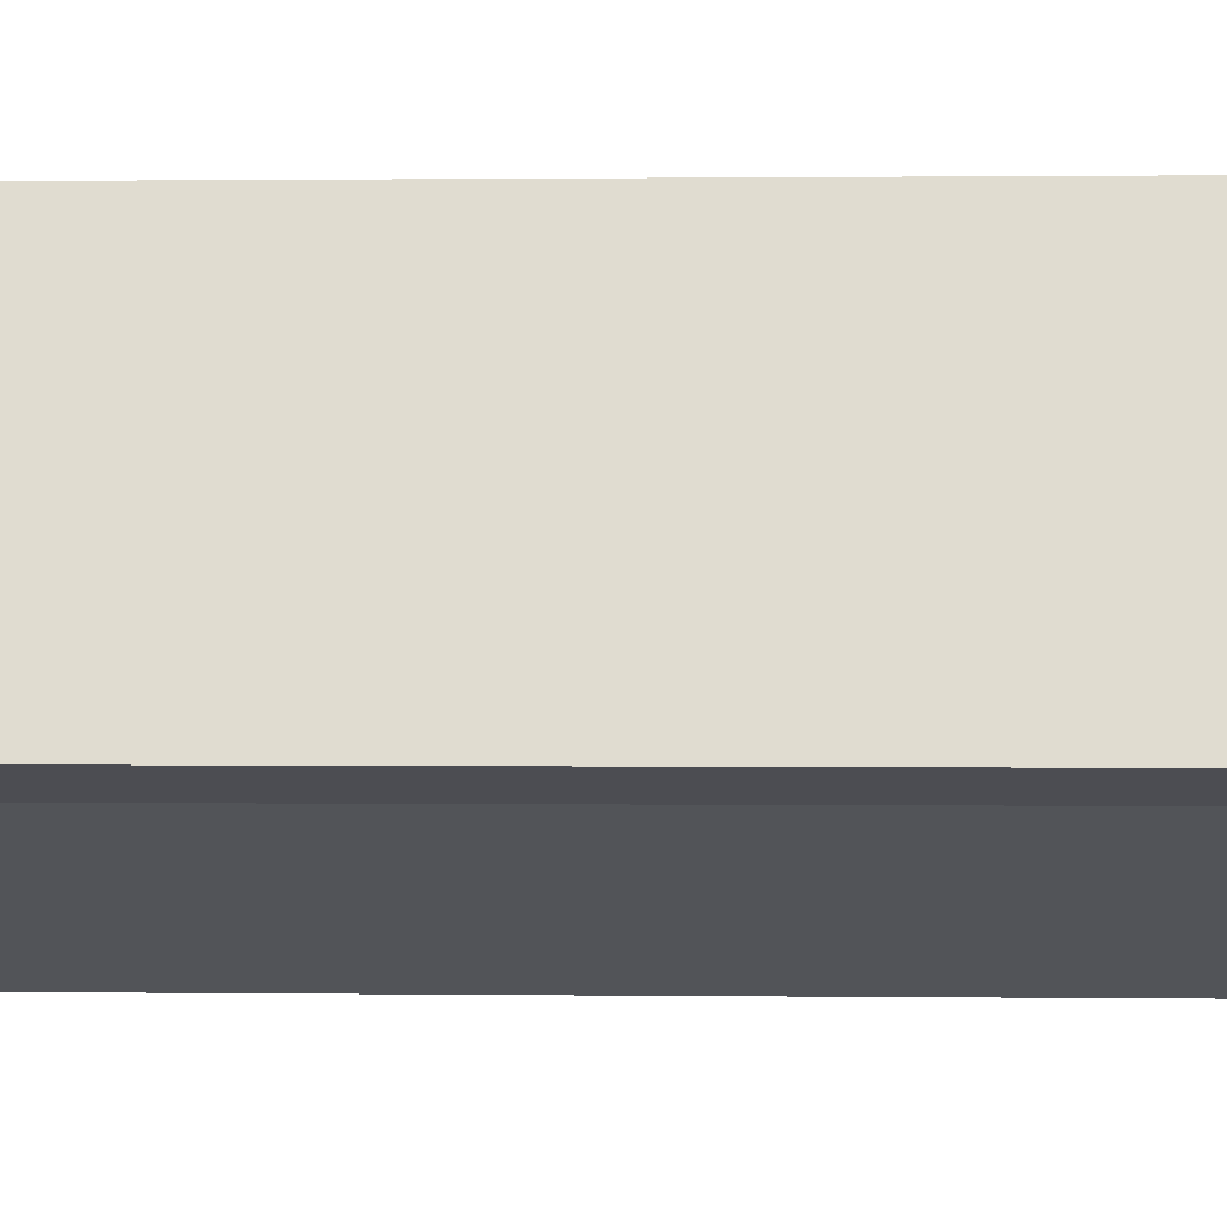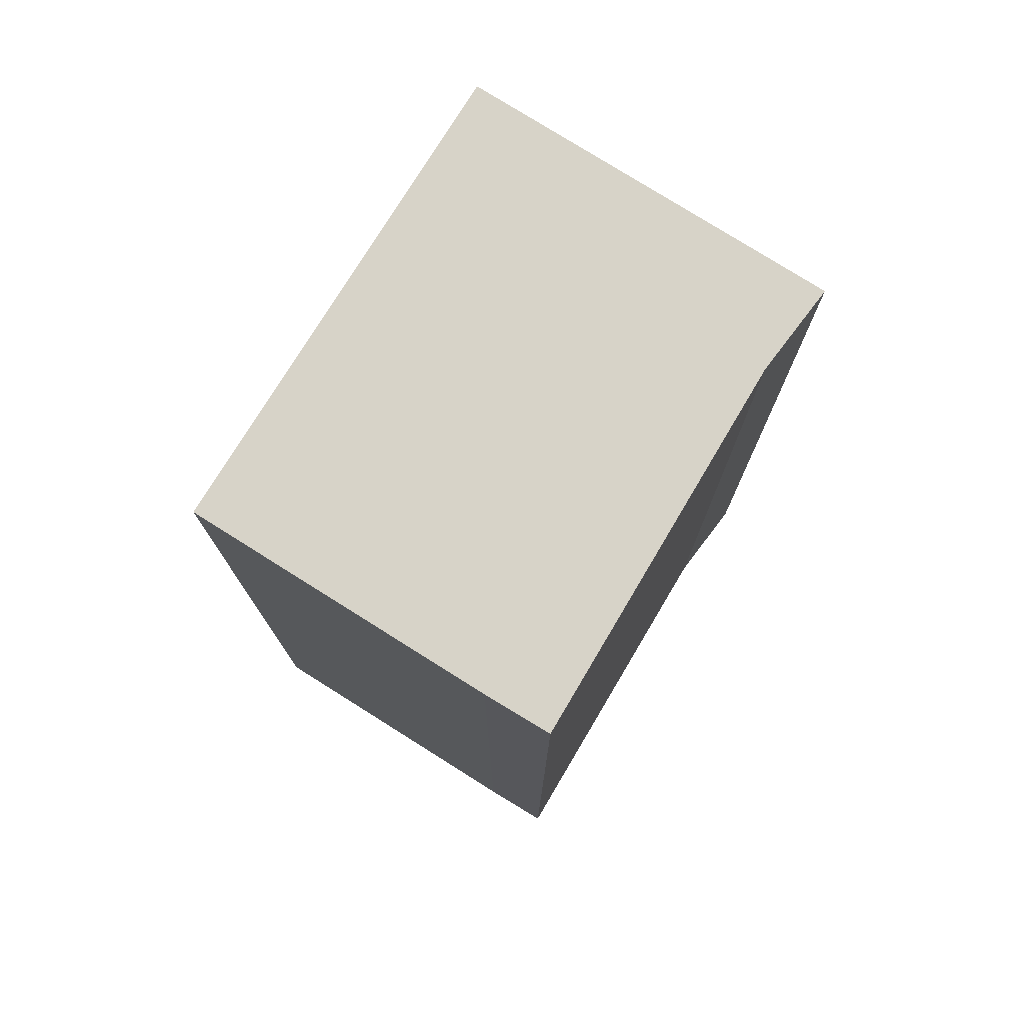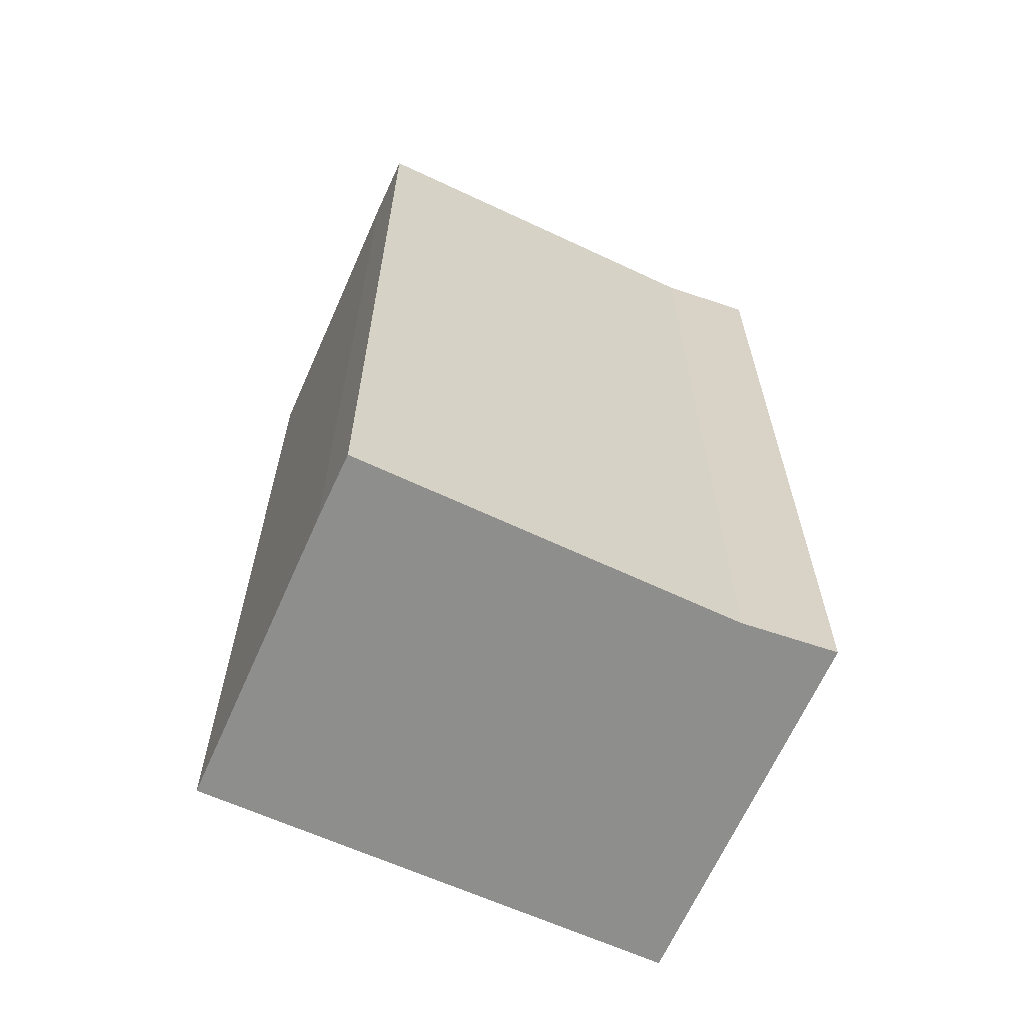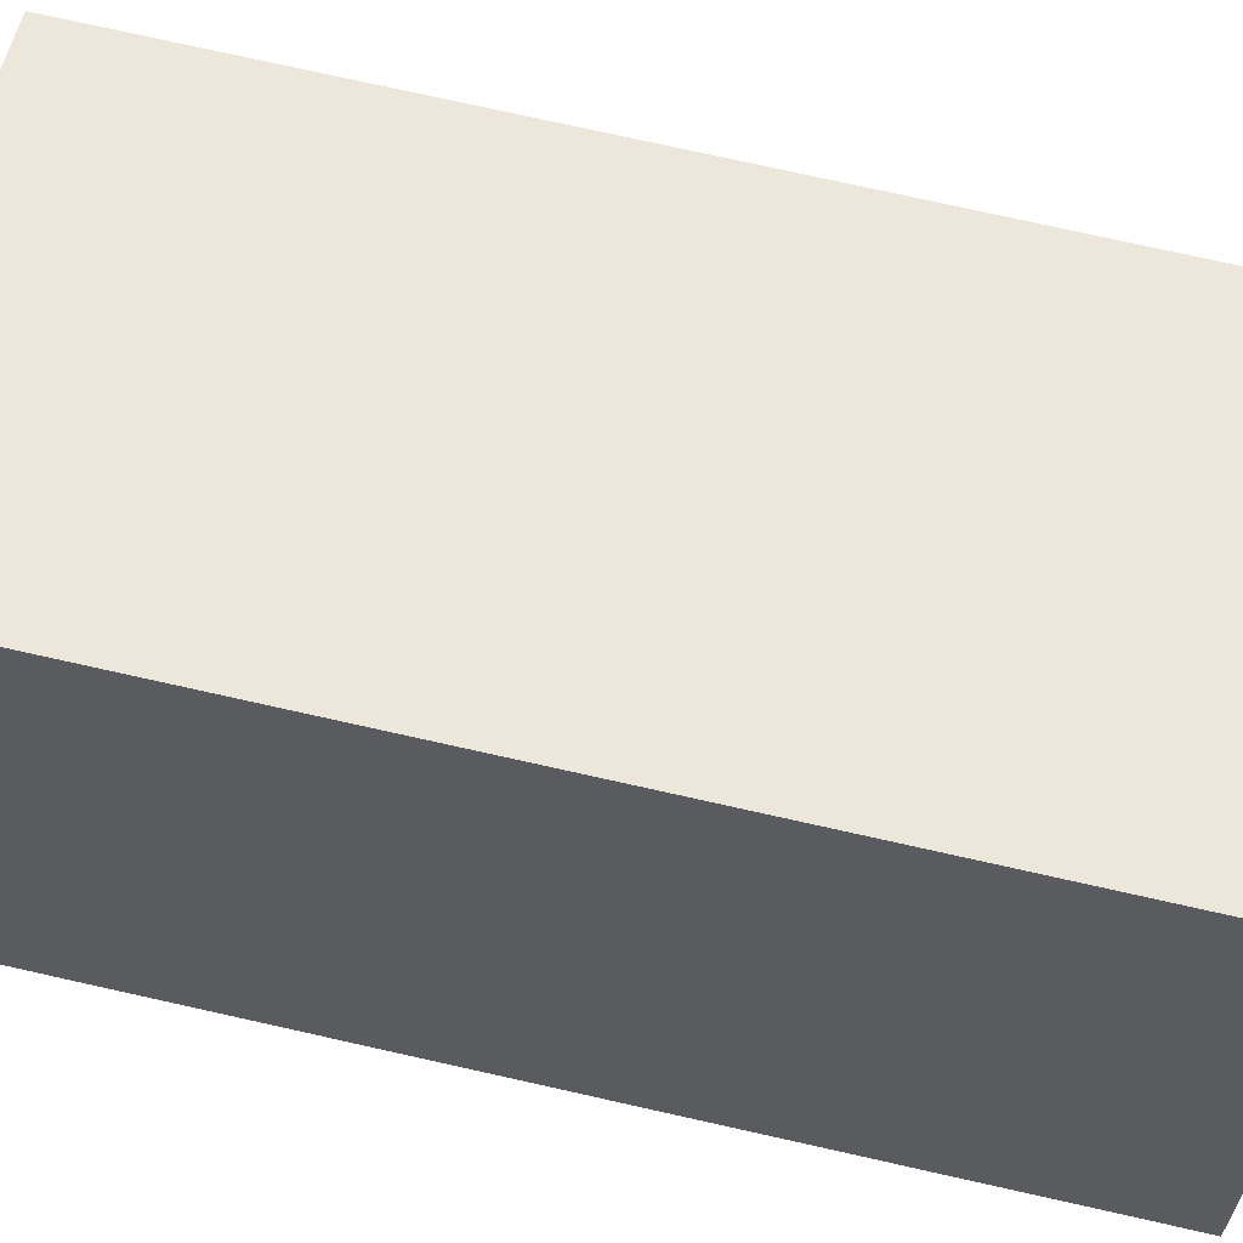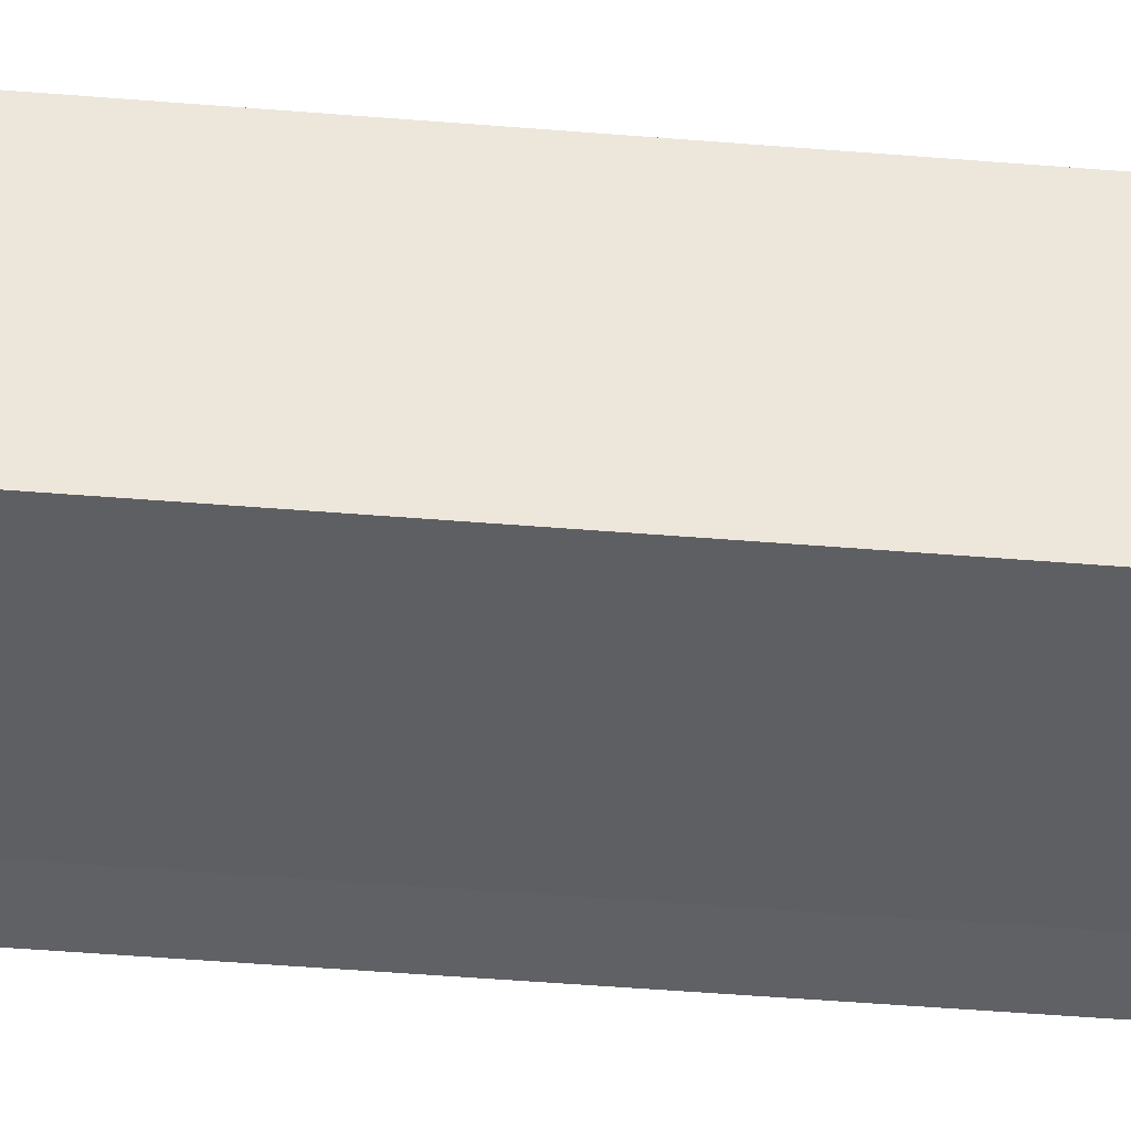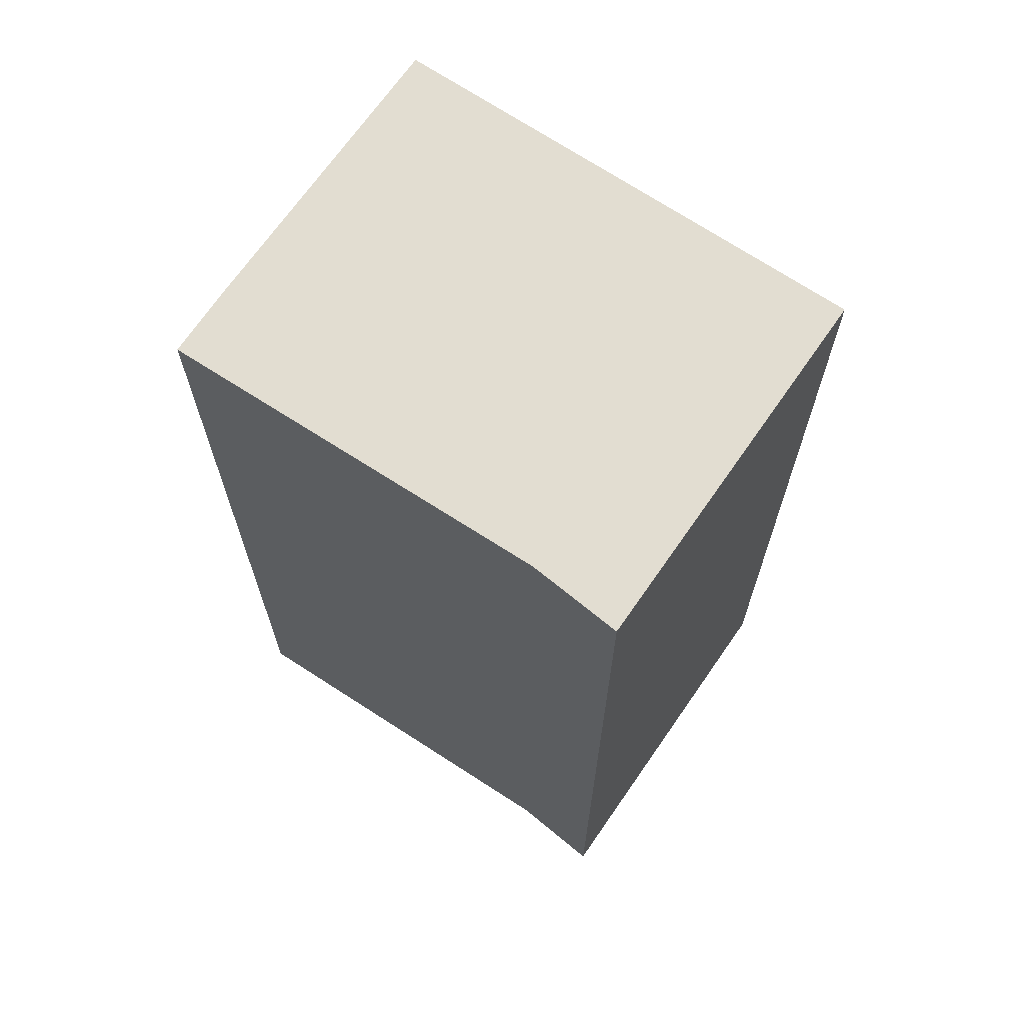
<metadata>
{"format":"obj","ext":"obj","renderer":"f3d","projection":"perspective","resolution":1024,"background":"white","views":[{"elev":1.0,"azim":-87.4,"up":"+Z"},{"elev":77.1,"azim":144.7,"up":"+Y"},{"elev":-64.8,"azim":178.7,"up":"+Y"},{"elev":77.3,"azim":-77.5,"up":"+Z"},{"elev":-65.2,"azim":85.7,"up":"+Z"},{"elev":68.6,"azim":-122.9,"up":"+Y"}]}
</metadata>
<code>
v  1.015 6.468 2.463
v  0.63 6.468 -0.198
v  0 6.468 3.961e-16
v  3.113 6.468 -1.307
v  4.136 6.468 1.134
v  3.303 6.468 -0.872
v  3.303 5.339e-17 -0.872
v  3.113 8.003e-17 -1.307
v  4.136 -6.944e-17 1.134
v  0.63 1.212e-17 -0.198
v  0 0 0
v  1.015 -1.508e-16 2.463
g defaultobject
f 1 2 3
f 2 1 4
f 4 1 5
f 4 5 6
f 7 4 6
f 4 7 8
f 9 6 5
f 6 9 7
f 8 2 4
f 2 8 10
f 10 3 2
f 3 10 11
f 11 1 3
f 1 11 12
f 12 5 1
f 5 12 9
f 10 12 11
f 12 10 9
f 9 10 8
f 9 8 7

</code>
